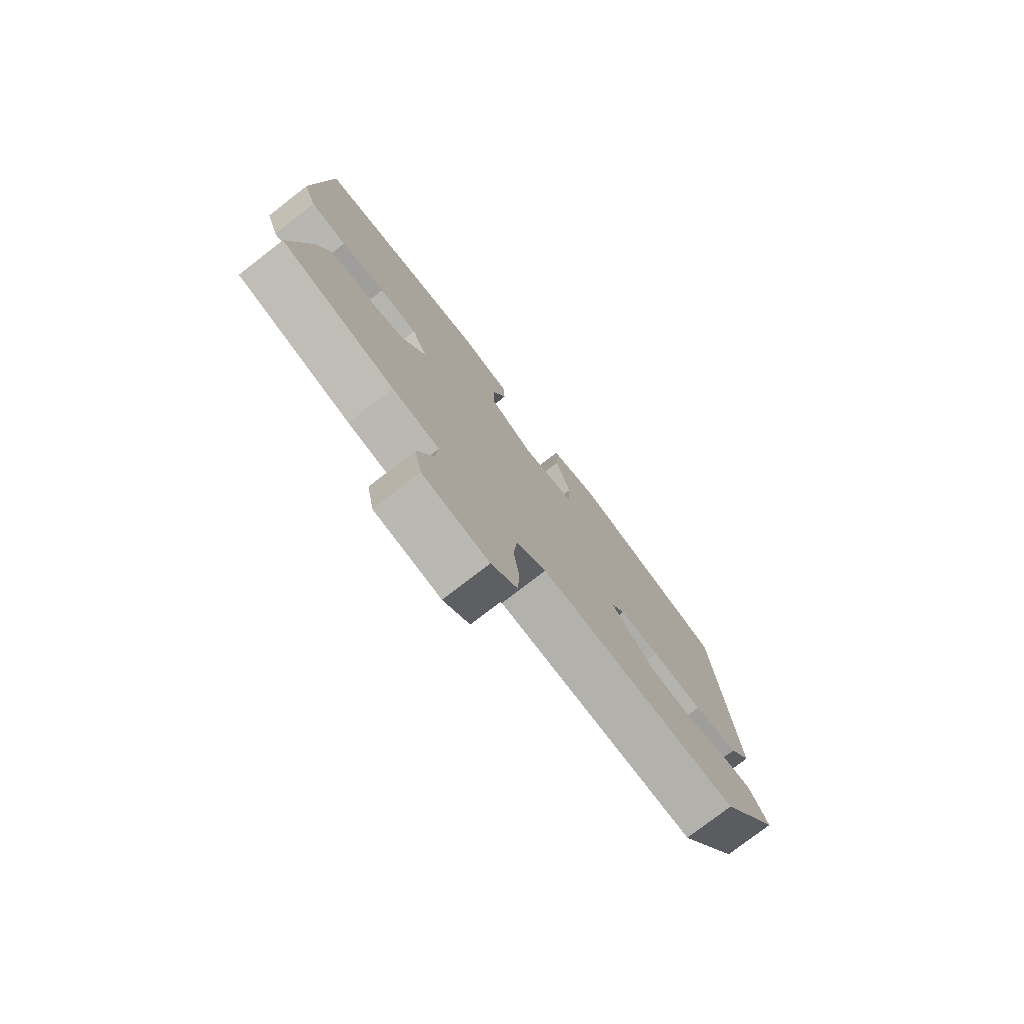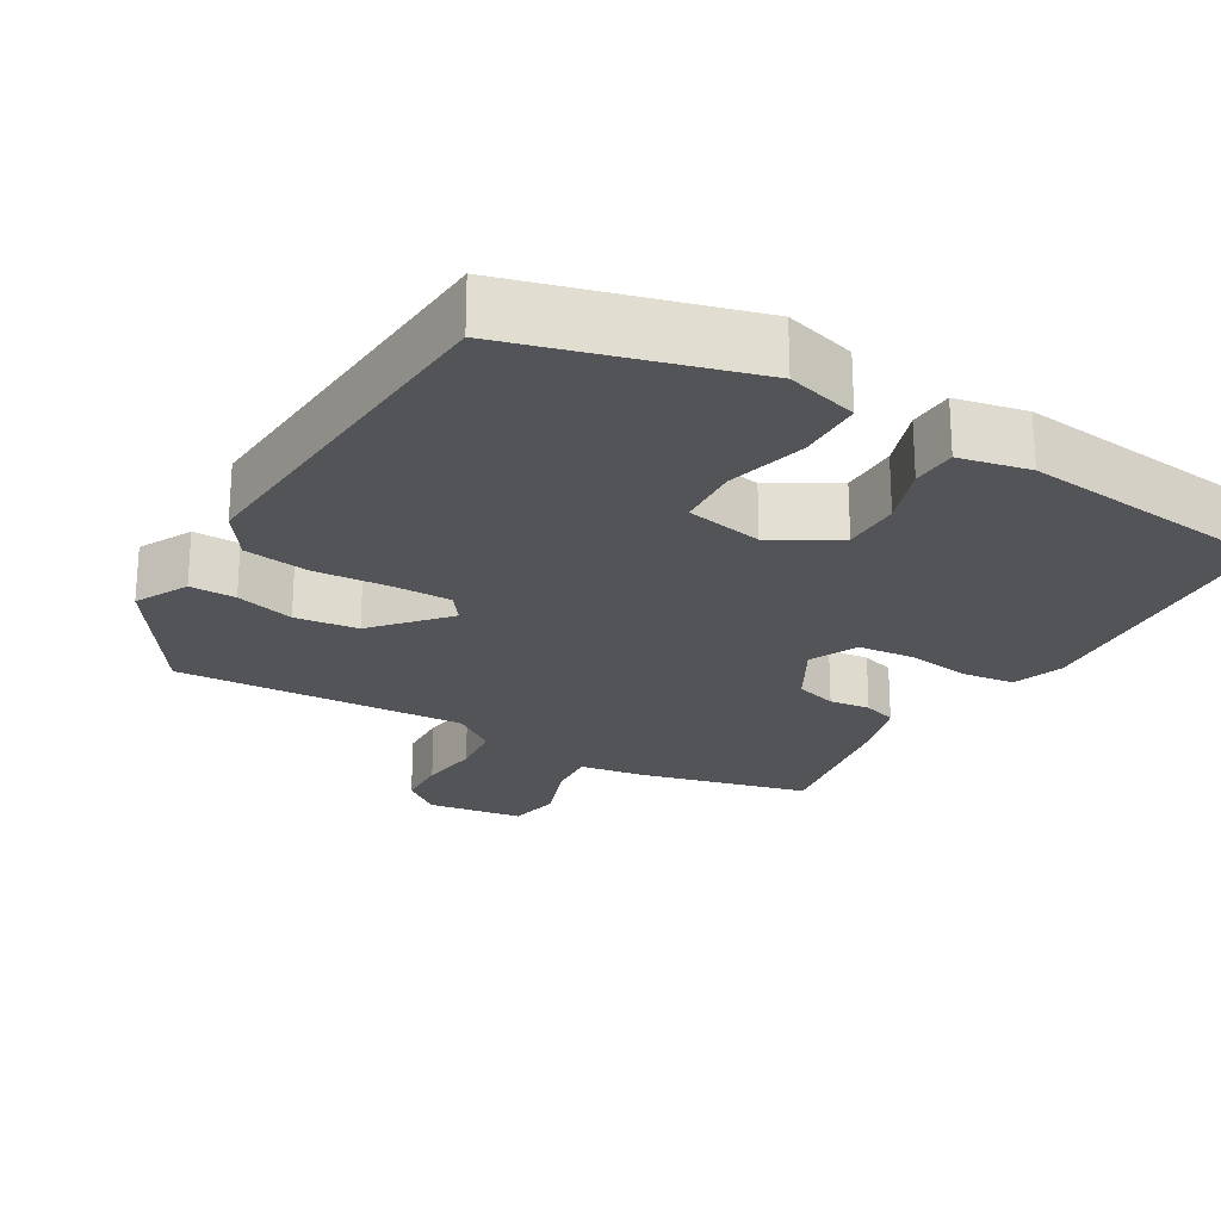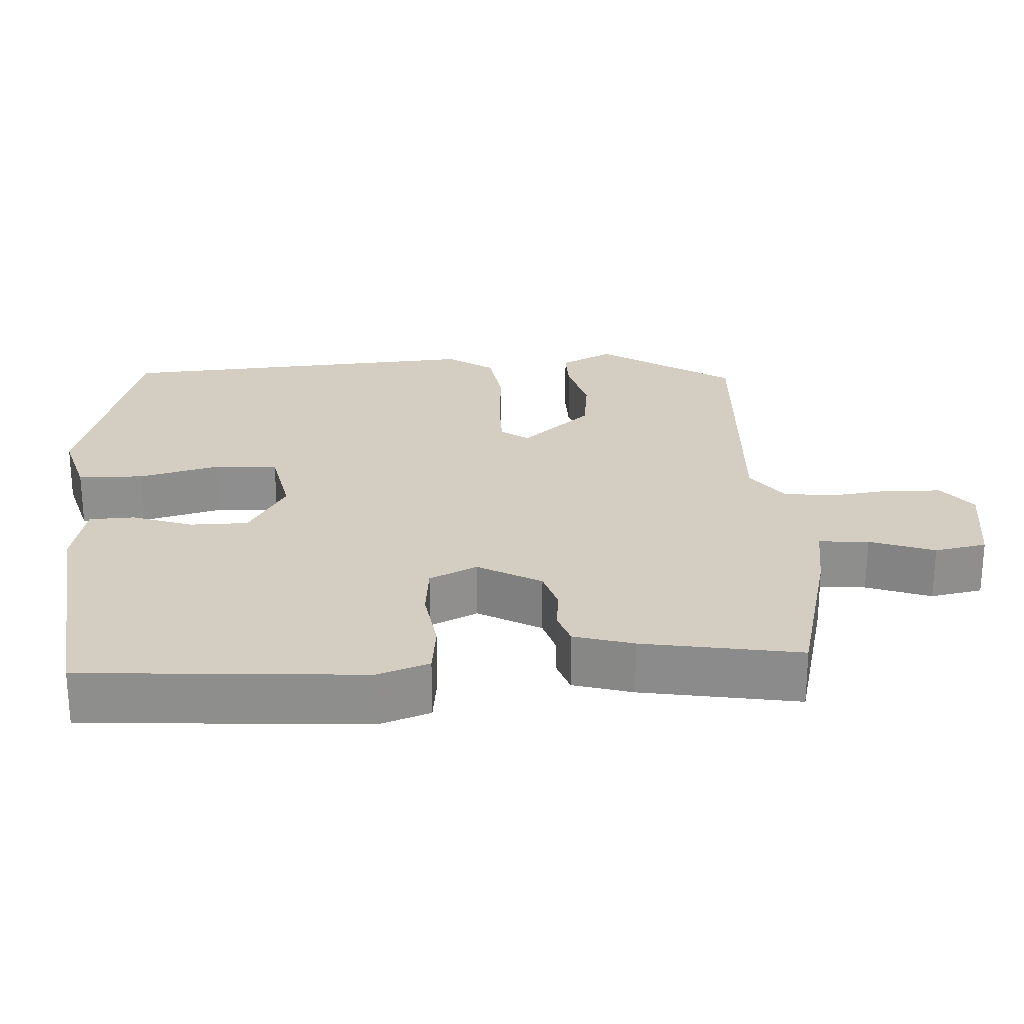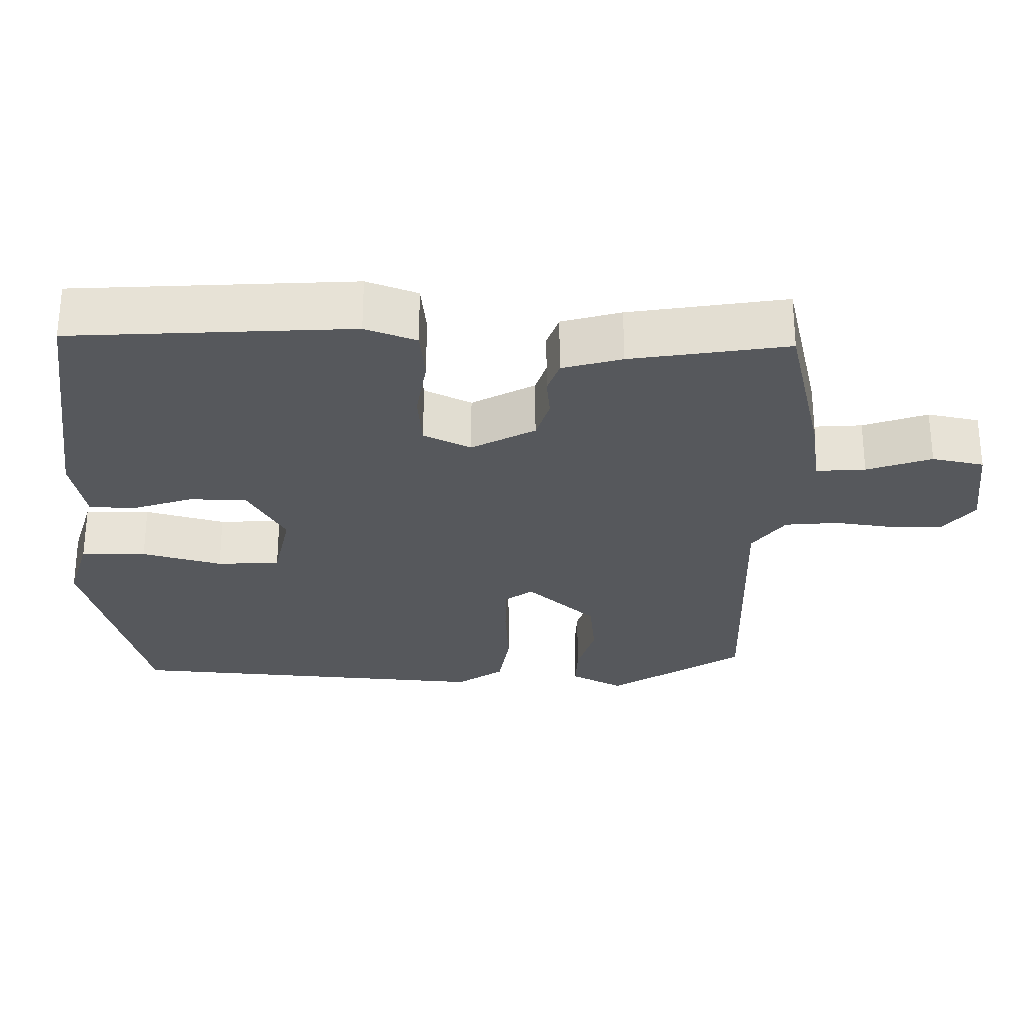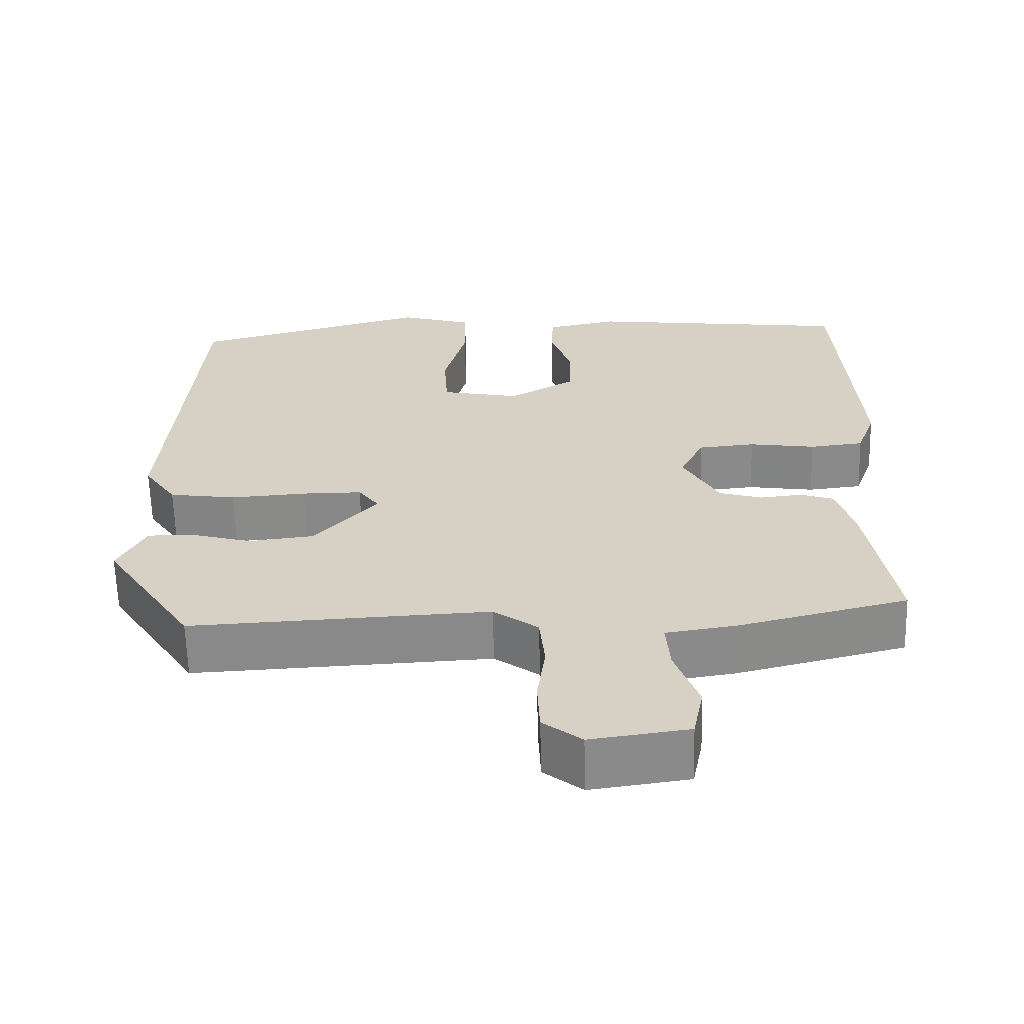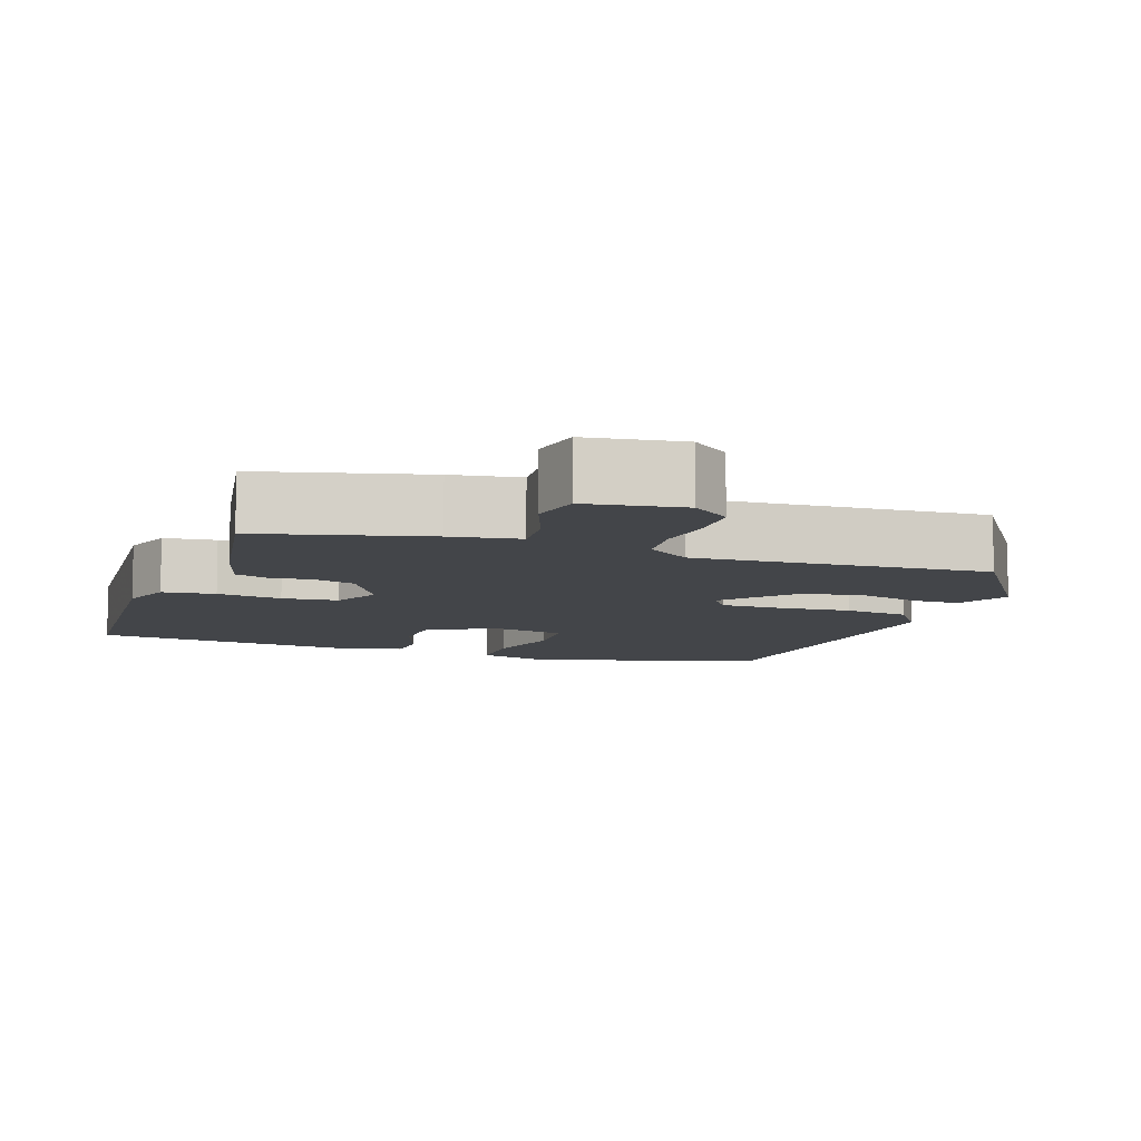
<metadata>
{"format":"obj","ext":"obj","renderer":"f3d","projection":"perspective","resolution":1024,"background":"white","views":[{"elev":-77.2,"azim":127.8,"up":"+Z"},{"elev":-23.5,"azim":-30.0,"up":"+Y"},{"elev":25.0,"azim":87.0,"up":"+Y"},{"elev":-28.3,"azim":88.8,"up":"+Y"},{"elev":-62.9,"azim":1.5,"up":"+Z"},{"elev":-8.9,"azim":161.2,"up":"+Y"}]}
</metadata>
<code>
v -0.431 0.07 -0.486
v -0.549 0.07 -0.305
v -0.512 0.07 -0.234
v -0.45 0.07 -0.235
v -0.371 0.07 -0.257
v -0.286 0.07 -0.247
v -0.202 0.07 -0.153
v -0.229 0.07 -0.116
v -0.308 0.07 -0.116
v -0.408 0.07 -0.123
v -0.496 0.07 -0.11
v -0.539 0.07 -0.047
v -0.502 0.07 0.448
v -0.187 0.07 0.533
v -0.091 0.07 0.505
v -0.09 0.07 0.417
v -0.119 0.07 0.309
v -0.114 0.07 0.224
v -0.01 0.07 0.203
v 0.078 0.07 0.254
v 0.079 0.07 0.332
v 0.051 0.07 0.414
v 0.054 0.07 0.475
v 0.149 0.07 0.494
v 0.497 0.07 0.452
v 0.521 0.07 0.075
v 0.496 0.07 0.006
v 0.425 0.07 -0.002
v 0.338 0.07 0.011
v 0.263 0.07 0.004
v 0.232 0.07 -0.06
v 0.279 0.07 -0.145
v 0.335 0.07 -0.162
v 0.39 0.07 -0.156
v 0.435 0.07 -0.171
v 0.458 0.07 -0.251
v 0.493 0.07 -0.462
v 0.27 0.07 -0.517
v 0.178 0.07 -0.531
v 0.183 0.07 -0.598
v 0.214 0.07 -0.685
v 0.2 0.07 -0.755
v 0.071 0.07 -0.773
v 0.02 0.07 -0.733
v 0.017 0.07 -0.663
v 0.028 0.07 -0.582
v 0.021 0.07 -0.51
v -0.038 0.07 -0.467
v -0.431 0 -0.486
v -0.549 0 -0.305
v -0.512 0 -0.234
v -0.45 0 -0.235
v -0.371 0 -0.257
v -0.286 0 -0.247
v -0.202 0 -0.153
v -0.229 0 -0.116
v -0.308 0 -0.116
v -0.408 0 -0.123
v -0.496 0 -0.11
v -0.539 0 -0.047
v -0.502 0 0.448
v -0.187 0 0.533
v -0.091 0 0.505
v -0.09 0 0.417
v -0.119 0 0.309
v -0.114 0 0.224
v -0.01 0 0.203
v 0.078 0 0.254
v 0.079 0 0.332
v 0.051 0 0.414
v 0.054 0 0.475
v 0.149 0 0.494
v 0.497 0 0.452
v 0.521 0 0.075
v 0.496 0 0.006
v 0.425 0 -0.002
v 0.338 0 0.011
v 0.263 0 0.004
v 0.232 0 -0.06
v 0.279 0 -0.145
v 0.335 0 -0.162
v 0.39 0 -0.156
v 0.435 0 -0.171
v 0.458 0 -0.251
v 0.493 0 -0.462
v 0.27 0 -0.517
v 0.178 0 -0.531
v 0.183 0 -0.598
v 0.214 0 -0.685
v 0.2 0 -0.755
v 0.071 0 -0.773
v 0.02 0 -0.733
v 0.017 0 -0.663
v 0.028 0 -0.582
v 0.021 0 -0.51
v -0.038 0 -0.467
f 43 44 45 46
f 43 46 47
f 40 41 42 43
f 39 40 43 47
f 38 39 47 48
f 36 37 38 48
f 33 34 35 36
f 32 33 36 48
f 26 27 28 29
f 26 29 30
f 25 26 30
f 24 25 30
f 21 22 23 24
f 20 21 24 30
f 19 20 30 31
f 14 15 16 17
f 14 17 18
f 13 14 18
f 12 13 18
f 9 10 11 12
f 8 9 12 18
f 7 8 18 19
f 2 3 4 5
f 2 5 6
f 1 2 6
f 48 1 6 7
f 31 32 48
f 7 19 31 48
f 94 93 92 91
f 95 94 91
f 91 90 89 88
f 95 91 88 87
f 96 95 87 86
f 96 86 85 84
f 84 83 82 81
f 96 84 81 80
f 77 76 75 74
f 78 77 74
f 78 74 73
f 78 73 72
f 72 71 70 69
f 78 72 69 68
f 79 78 68 67
f 65 64 63 62
f 66 65 62
f 66 62 61
f 66 61 60
f 60 59 58 57
f 66 60 57 56
f 67 66 56 55
f 53 52 51 50
f 54 53 50
f 54 50 49
f 55 54 49 96
f 96 80 79
f 96 79 67 55
f 1 49 50 2
f 2 50 51 3
f 3 51 52 4
f 4 52 53 5
f 5 53 54 6
f 6 54 55 7
f 7 55 56 8
f 8 56 57 9
f 9 57 58 10
f 10 58 59 11
f 11 59 60 12
f 12 60 61 13
f 13 61 62 14
f 14 62 63 15
f 15 63 64 16
f 16 64 65 17
f 17 65 66 18
f 18 66 67 19
f 19 67 68 20
f 20 68 69 21
f 21 69 70 22
f 22 70 71 23
f 23 71 72 24
f 24 72 73 25
f 25 73 74 26
f 26 74 75 27
f 27 75 76 28
f 28 76 77 29
f 29 77 78 30
f 30 78 79 31
f 31 79 80 32
f 32 80 81 33
f 33 81 82 34
f 34 82 83 35
f 35 83 84 36
f 36 84 85 37
f 37 85 86 38
f 38 86 87 39
f 39 87 88 40
f 40 88 89 41
f 41 89 90 42
f 42 90 91 43
f 43 91 92 44
f 44 92 93 45
f 45 93 94 46
f 46 94 95 47
f 47 95 96 48
f 48 96 49 1

</code>
